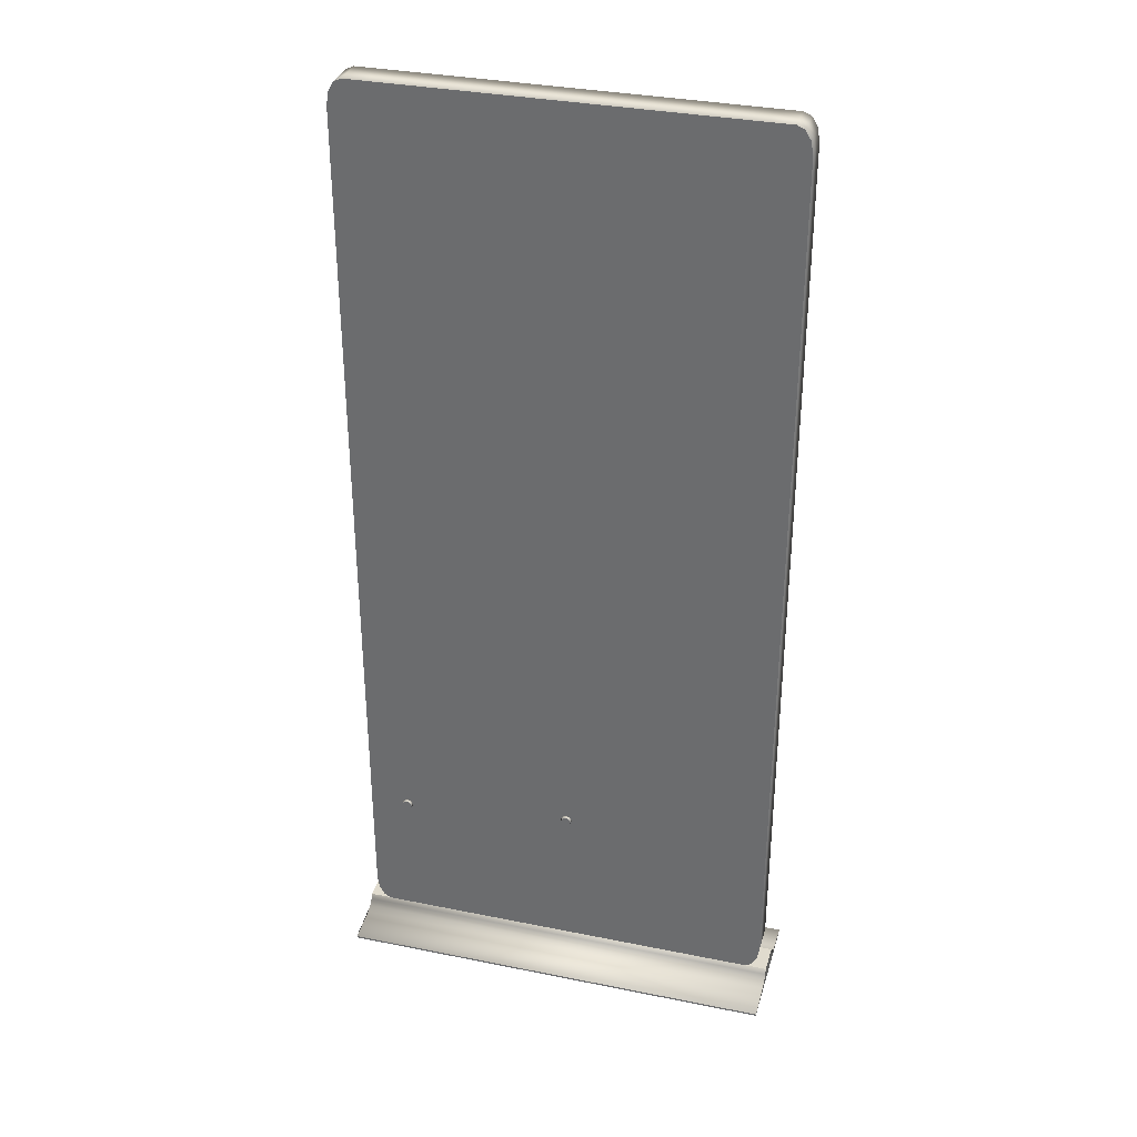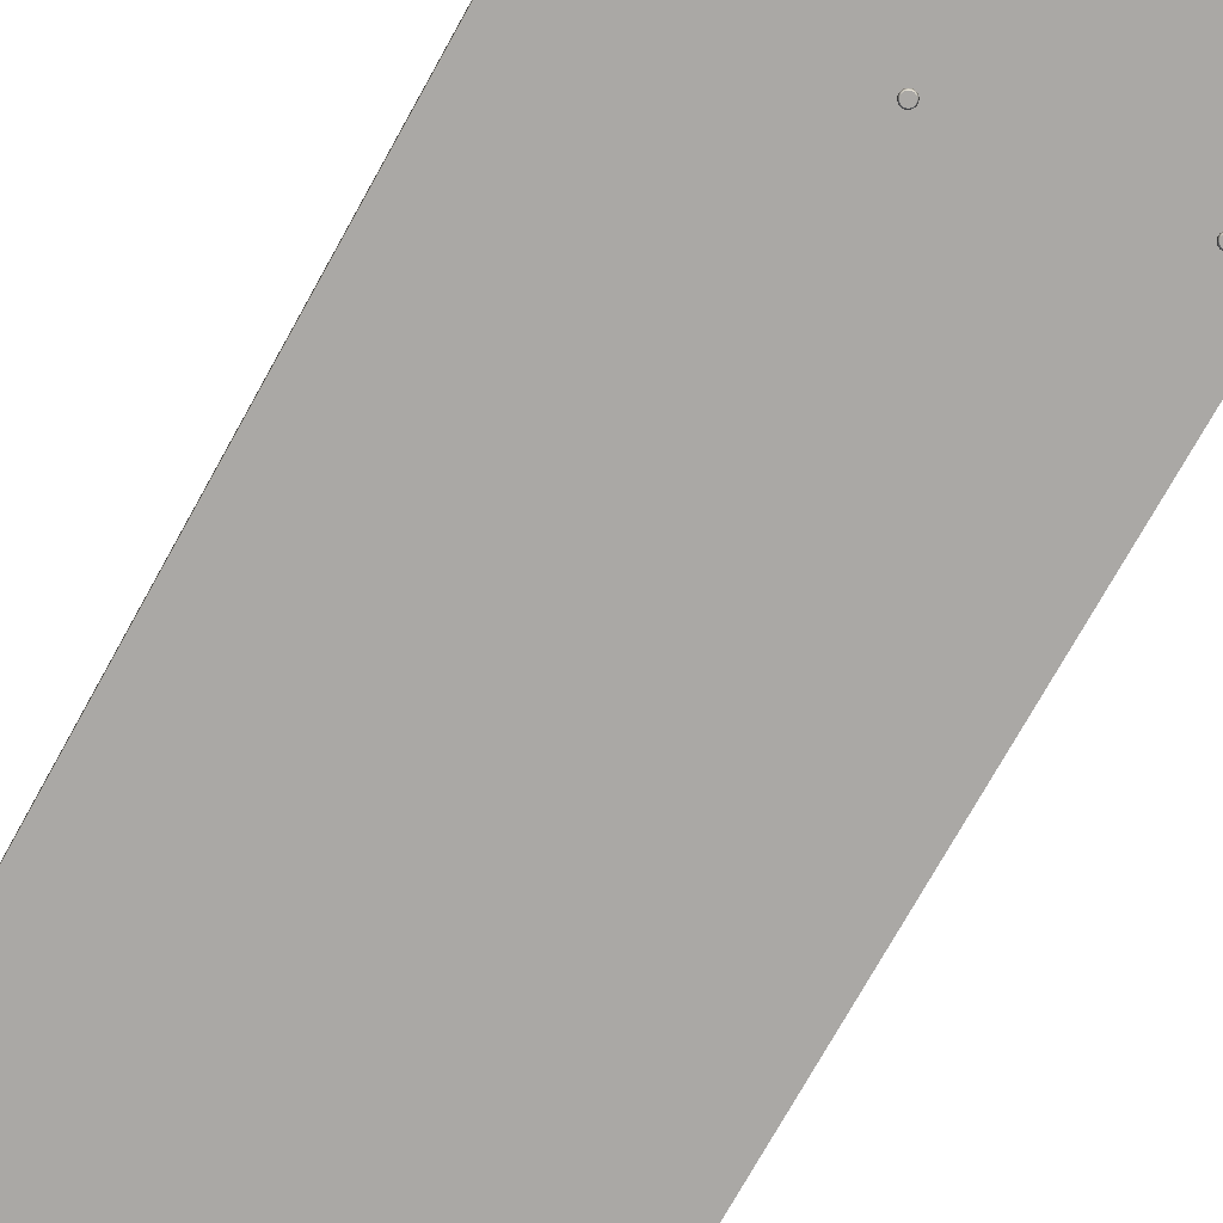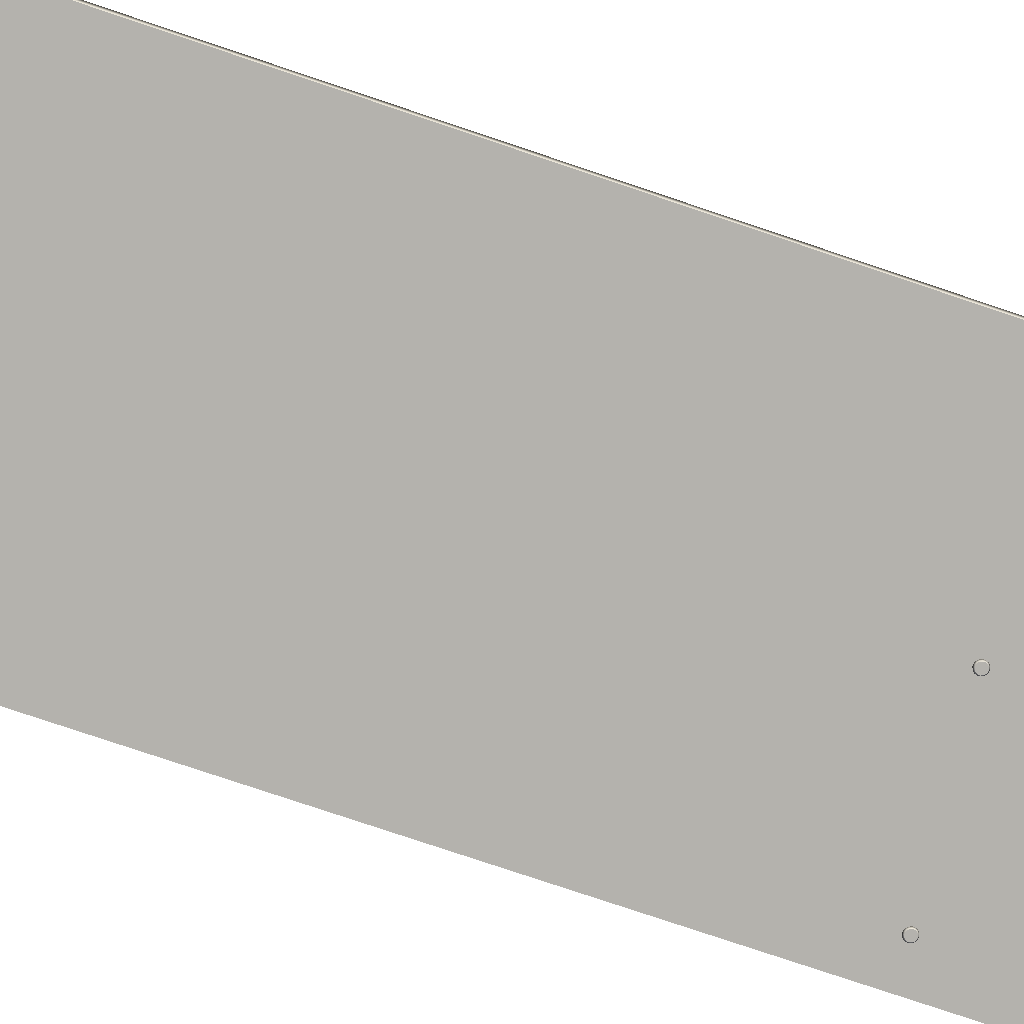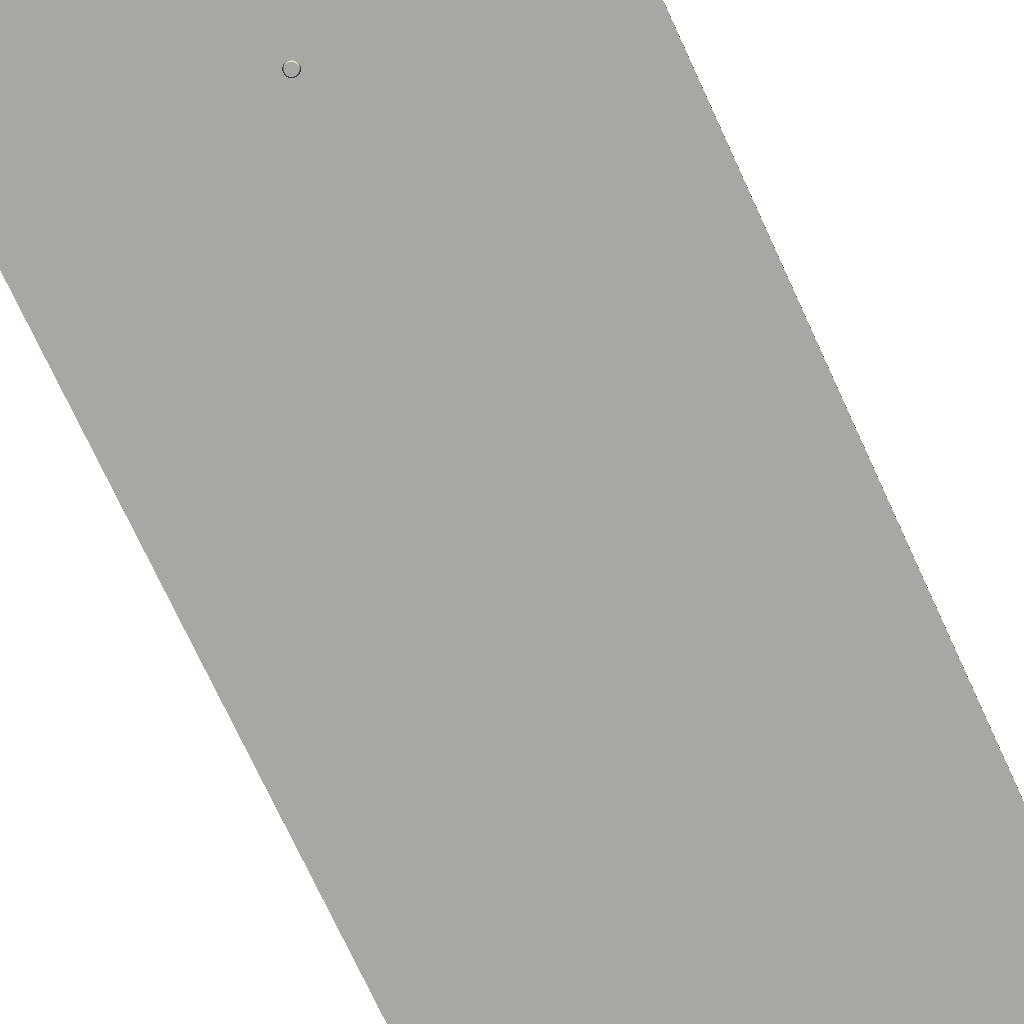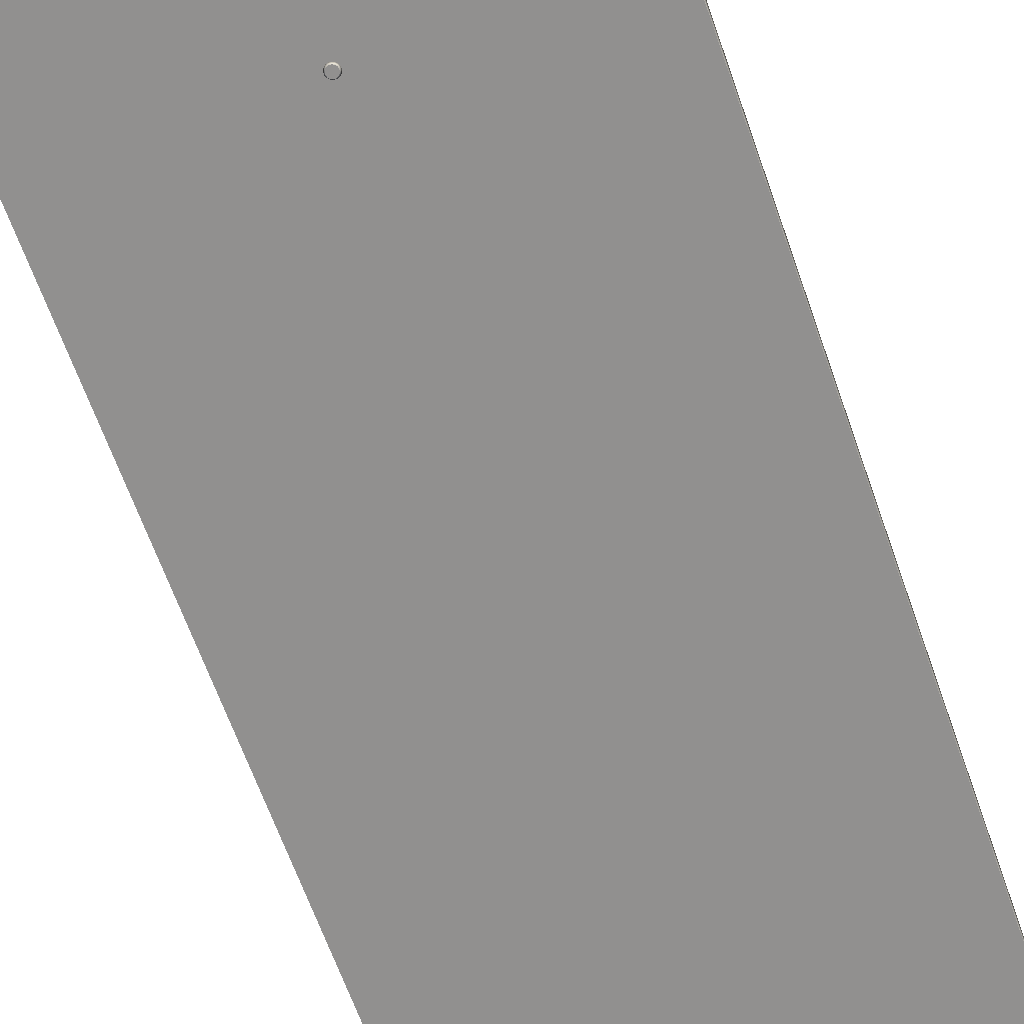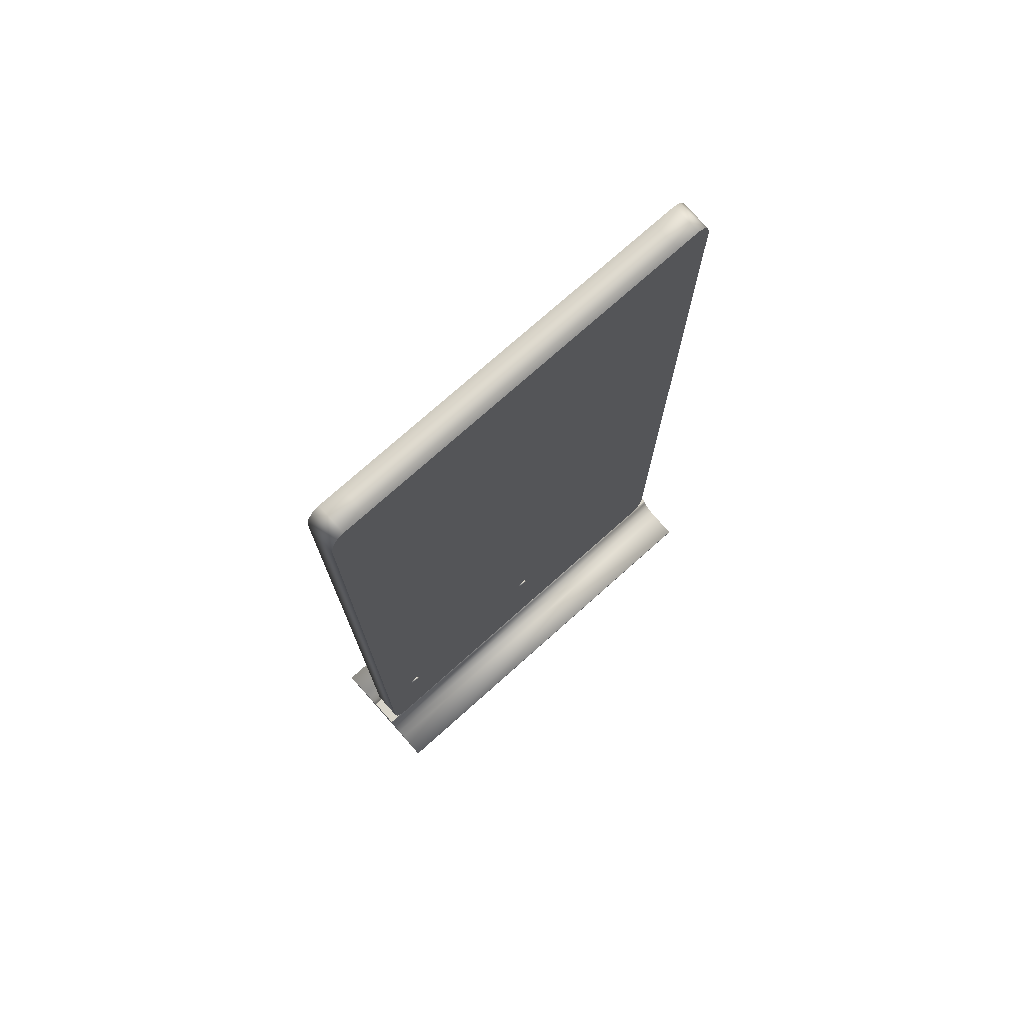
<metadata>
{"format":"obj","ext":"obj","renderer":"f3d","projection":"perspective","resolution":1024,"background":"white","views":[{"elev":33.6,"azim":-164.6,"up":"+Y"},{"elev":-75.1,"azim":-29.2,"up":"+Z"},{"elev":-79.6,"azim":-108.5,"up":"+Z"},{"elev":-74.7,"azim":24.9,"up":"+Z"},{"elev":-65.7,"azim":19.5,"up":"+Z"},{"elev":75.3,"azim":138.3,"up":"+Y"}]}
</metadata>
<code>
o Fläche
v -4.608 7.288 0.2401
v 5.347 7.288 0.2401
v -4.608 24.21 0.2401
v 5.347 24.21 0.2401
f 1 2 4 3
o Cylinder.001_Cylinder.002
v 4.6 4.306 -0.4108
v 4.572 4.311 -0.4633
v 4.599 4.363 -0.4108
v 4.571 4.356 -0.4633
v 4.577 4.414 -0.4108
v 4.553 4.397 -0.4633
v 4.536 4.453 -0.4108
v 4.521 4.429 -0.4633
v 4.484 4.473 -0.4108
v 4.479 4.445 -0.4633
v 4.427 4.472 -0.4108
v 4.434 4.444 -0.4633
v 4.376 4.449 -0.4108
v 4.393 4.426 -0.4633
v 4.337 4.409 -0.4108
v 4.362 4.393 -0.4633
v 4.317 4.356 -0.4108
v 4.345 4.351 -0.4633
v 4.318 4.3 -0.4108
v 4.346 4.306 -0.4633
v 4.341 4.249 -0.4108
v 4.364 4.265 -0.4633
v 4.381 4.21 -0.4108
v 4.397 4.234 -0.4633
v 4.434 4.19 -0.4108
v 4.439 4.218 -0.4633
v 4.49 4.191 -0.4108
v 4.484 4.219 -0.4633
v 4.541 4.213 -0.4108
v 4.525 4.237 -0.4633
v 4.58 4.254 -0.4108
v 4.556 4.269 -0.4633
f 8 6 36 34 32 30 28 26 24 22 20 18 16 14 12 10
f 5 7 9 11 13 15 17 19 21 23 25 27 29 31 33 35
f 5 6 8 7
f 7 8 10 9
f 9 10 12 11
f 11 12 14 13
f 13 14 16 15
f 15 16 18 17
f 17 18 20 19
f 19 20 22 21
f 21 22 24 23
f 23 24 26 25
f 25 26 28 27
f 27 28 30 29
f 29 30 32 31
f 31 32 34 33
f 33 34 36 35
f 35 36 6 5
o Cylinder
v -0.02617 4.9 -0.4108
v -0.03117 4.872 -0.4633
v -0.08234 4.899 -0.4108
v -0.07611 4.871 -0.4633
v -0.1338 4.876 -0.4108
v -0.1173 4.853 -0.4633
v -0.1726 4.836 -0.4108
v -0.1483 4.82 -0.4633
v -0.193 4.783 -0.4108
v -0.1646 4.778 -0.4633
v -0.1918 4.727 -0.4108
v -0.1636 4.734 -0.4633
v -0.1691 4.676 -0.4108
v -0.1455 4.692 -0.4633
v -0.1285 4.637 -0.4108
v -0.1131 4.661 -0.4633
v -0.07618 4.617 -0.4108
v -0.07118 4.645 -0.4633
v -0.02001 4.618 -0.4108
v -0.02624 4.646 -0.4633
v 0.03142 4.64 -0.4108
v 0.0149 4.664 -0.4633
v 0.07027 4.681 -0.4108
v 0.04598 4.697 -0.4633
v 0.09064 4.733 -0.4108
v 0.06227 4.738 -0.4633
v 0.08941 4.79 -0.4108
v 0.06129 4.783 -0.4633
v 0.06678 4.841 -0.4108
v 0.04319 4.825 -0.4633
v 0.02619 4.88 -0.4108
v 0.01072 4.856 -0.4633
f 40 38 68 66 64 62 60 58 56 54 52 50 48 46 44 42
f 37 39 41 43 45 47 49 51 53 55 57 59 61 63 65 67
f 37 38 40 39
f 39 40 42 41
f 41 42 44 43
f 43 44 46 45
f 45 46 48 47
f 47 48 50 49
f 49 50 52 51
f 51 52 54 53
f 53 54 56 55
f 55 56 58 57
f 57 58 60 59
f 59 60 62 61
f 61 62 64 63
f 63 64 66 65
f 65 66 68 67
f 67 68 38 37
o Cube.000_Cube.004
v -5.101 24.97 0.3867
v -5.489 24.3 0.3867
v -5.295 24.88 0.3867
v -5.437 24.64 0.3867
v -4.5 24.97 0.3867
v 4.5 24.97 -0.4133
v -5.489 23.81 -0.4133
v 5.101 24.97 0.3867
v 5.489 24.3 0.3867
v 5.295 24.88 0.3867
v 5.437 24.64 0.3867
v 4.5 24.97 0.3867
v 5.489 23.81 0.3867
v 4.5 23.81 -0.4133
v -4.5 23.81 -0.4133
v -5.489 24.3 -0.4133
v -5.101 0.738 0.3867
v -5.489 1.409 0.3867
v -5.295 0.828 0.3867
v -5.437 1.074 0.3867
v -4.5 0.738 0.3867
v -5.489 8.205 0.3867
v -4.5 8.205 0.3867
v -4.5 23.81 0.3867
v -5.489 23.81 0.3867
v 5.101 0.738 0.3867
v 5.489 1.409 0.3867
v 5.295 0.828 0.3867
v 5.437 1.074 0.3867
v 4.5 0.738 0.3867
v 5.489 8.205 0.3867
v 4.5 23.81 0.3867
v -5.437 24.64 -0.4133
v -5.295 24.88 -0.4133
v -5.101 24.97 -0.4133
v 4.5 8.205 0.3867
v -4.5 24.97 -0.4133
v 5.101 24.97 -0.4133
v 5.295 24.88 -0.4133
v 5.437 24.64 -0.4133
v 5.489 24.3 -0.4133
v 5.489 23.81 -0.4133
v -4.5 0.738 -0.4133
v -4.5 8.205 -0.4133
v -5.489 8.205 -0.4133
v -5.101 0.738 -0.4133
v -5.295 0.828 -0.4133
v -5.437 1.074 -0.4133
v -5.489 1.409 -0.4133
v 4.5 8.205 -0.4133
v 4.5 0.738 -0.4133
v 5.101 0.738 -0.4133
v 5.295 0.828 -0.4133
v 5.437 1.074 -0.4133
v 5.489 1.409 -0.4133
v 5.489 8.205 -0.4133
v -4.5 23.81 0.1867
v 4.5 23.81 0.1867
v 4.5 8.205 0.1867
v -4.5 8.205 0.1867
v 4.433 24.81 -0.3152
v -5.407 23.66 -0.3152
v 4.433 23.66 -0.3152
v -4.433 23.66 -0.3152
v -5.407 24.14 -0.3152
v -5.356 24.48 -0.3152
v -5.216 24.72 -0.3152
v -5.025 24.81 -0.3152
v -4.433 24.81 -0.3152
v 5.025 24.81 -0.3152
v 5.216 24.72 -0.3152
v 5.356 24.48 -0.3152
v 5.407 24.14 -0.3152
v 5.407 23.66 -0.3152
v -4.433 0.9319 -0.3152
v -4.433 8.288 -0.3152
v -5.407 8.288 -0.3152
v -5.025 0.9319 -0.3152
v -5.216 1.02 -0.3152
v -5.356 1.262 -0.3152
v -5.407 1.593 -0.3152
v 4.433 8.288 -0.3152
v 4.433 0.9319 -0.3152
v 5.025 0.9319 -0.3152
v 5.216 1.02 -0.3152
v 5.356 1.262 -0.3152
v 5.407 1.593 -0.3152
v 5.407 8.288 -0.3152
f 92 73 69 71 72 70 93
f 73 92 100 80
f 100 81 77 79 78 76 80
f 91 90 86 88 87 85 89
f 91 92 93 90
f 89 98 104 91
f 104 98 94 96 97 95 99
f 104 99 81 100
f 79 108 107 78
f 90 113 117 86
f 72 101 84 70
f 77 109 108 79
f 98 119 120 94
f 89 111 119 98
f 81 110 109 77
f 93 75 113 90
f 94 120 121 96
f 85 114 111 89
f 96 121 122 97
f 87 115 114 85
f 97 122 123 95
f 99 124 110 81
f 73 105 103 69
f 70 84 75 93
f 76 106 74 80
f 88 116 115 87
f 95 123 124 99
f 69 103 102 71
f 80 74 105 73
f 78 107 106 76
f 86 117 116 88
f 71 102 101 72
f 92 91 128 125
f 104 100 126 127
f 100 92 125 126
f 91 104 127 128
f 150 156 155 154 153 152 151
f 143 144 150 151
f 150 144 132 131
f 144 145 130 132
f 144 143 146 147 148 149 145
f 131 129 138 139 140 141 142
f 137 129 131 132
f 132 130 133 134 135 136 137
f 150 131 142 156
f 118 124 123 122 121 120 119
f 111 112 118 119
f 118 112 83 82
f 112 113 75 83
f 112 111 114 115 116 117 113
f 82 74 106 107 108 109 110
f 105 74 82 83
f 83 75 84 101 102 103 105
f 118 82 110 124
f 127 126 125 128
o Cube.001
v 5.7 0.3255 0.9767
v 5.7 0.4437 0.5689
v 5.7 0.2255 1.7
v -5.7 0.2749 1.7
v -5.7 0.3255 0.9767
v -5.7 0.7289 0.4
v -5.7 0.3562 0.756
v -5.7 0.4437 0.5689
v -5.7 0.5747 0.4439
v -5.7 0.2255 1.7
v 5.7 0.3562 0.756
v 5.7 0.5747 0.4439
v 5.7 0.7289 0.4
v 5.7 0.2749 1.7
v 5.7 0.4437 -0.5689
v 5.7 0.5747 -0.4439
v -5.7 0.2749 -1.7
v -5.7 0.3255 -0.9767
v -5.7 0.7289 -0.4
v -5.7 0.3562 -0.756
v -5.7 0.4437 -0.5689
v -5.7 0.5747 -0.4439
v -5.7 0.2255 -1.7
v 5.7 0.3255 -0.9767
v 5.7 0.3562 -0.756
v 5.7 0.7289 -0.4
v 5.7 0.2749 -1.7
v 5.7 0.2255 -1.7
f 163 164 165 162 175 178 177 176 174 173 179 166 160 161
f 160 166 159 170
f 168 158 167 157 170 159 184 183 180 181 171 172 182 169
f 162 169 182 175
f 173 183 184 179
f 159 166 179 184
f 165 164 158 168
f 162 165 168 169
f 163 161 157 167
f 161 160 170 157
f 164 163 167 158
f 178 172 171 177
f 175 182 172 178
f 176 181 180 174
f 174 180 183 173
f 177 171 181 176

</code>
